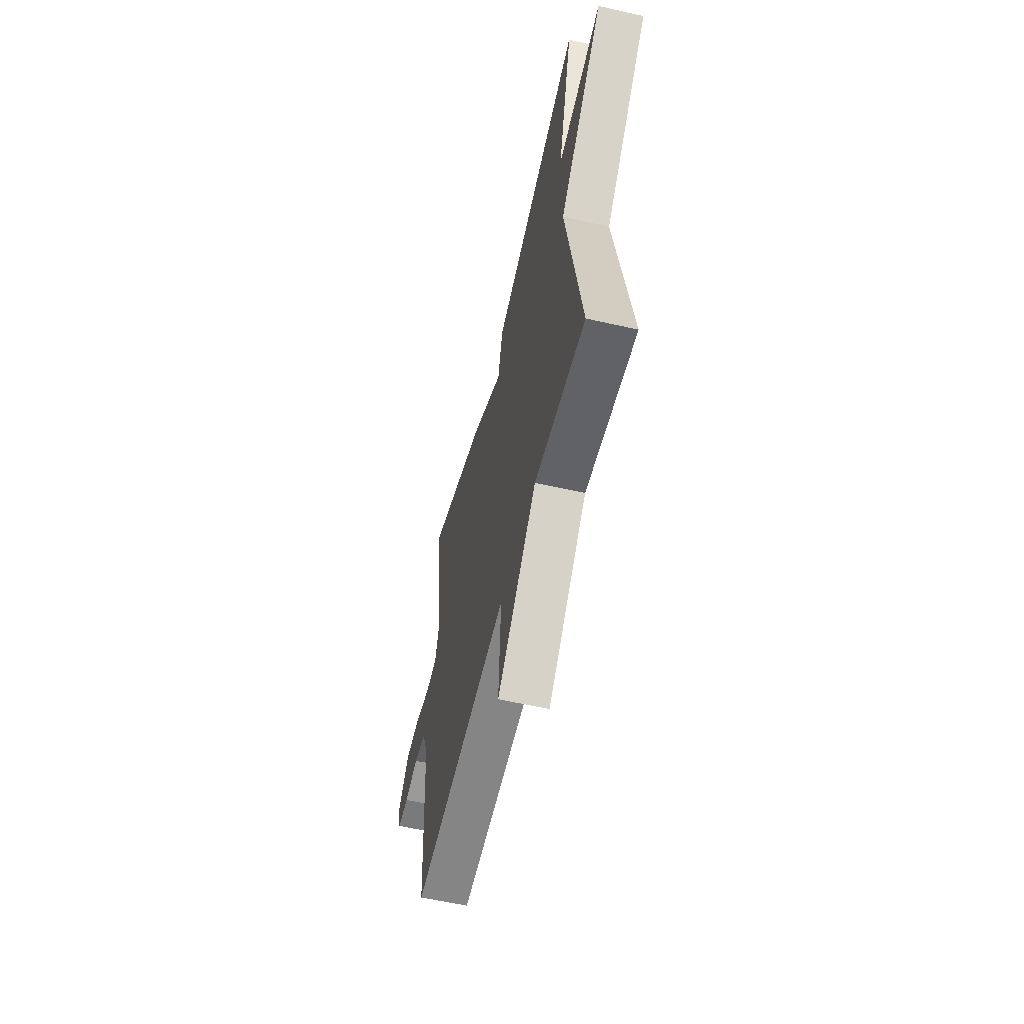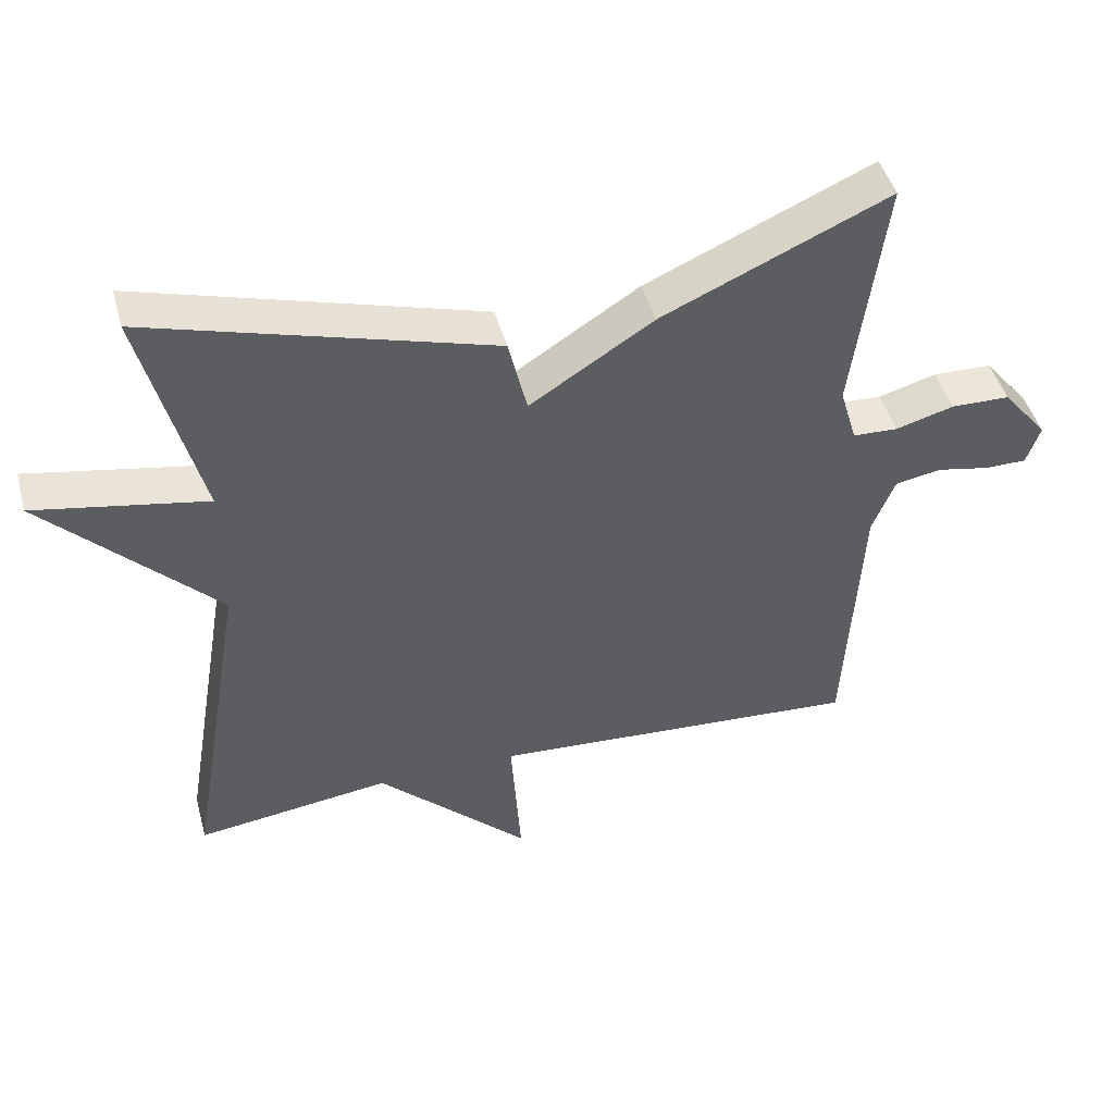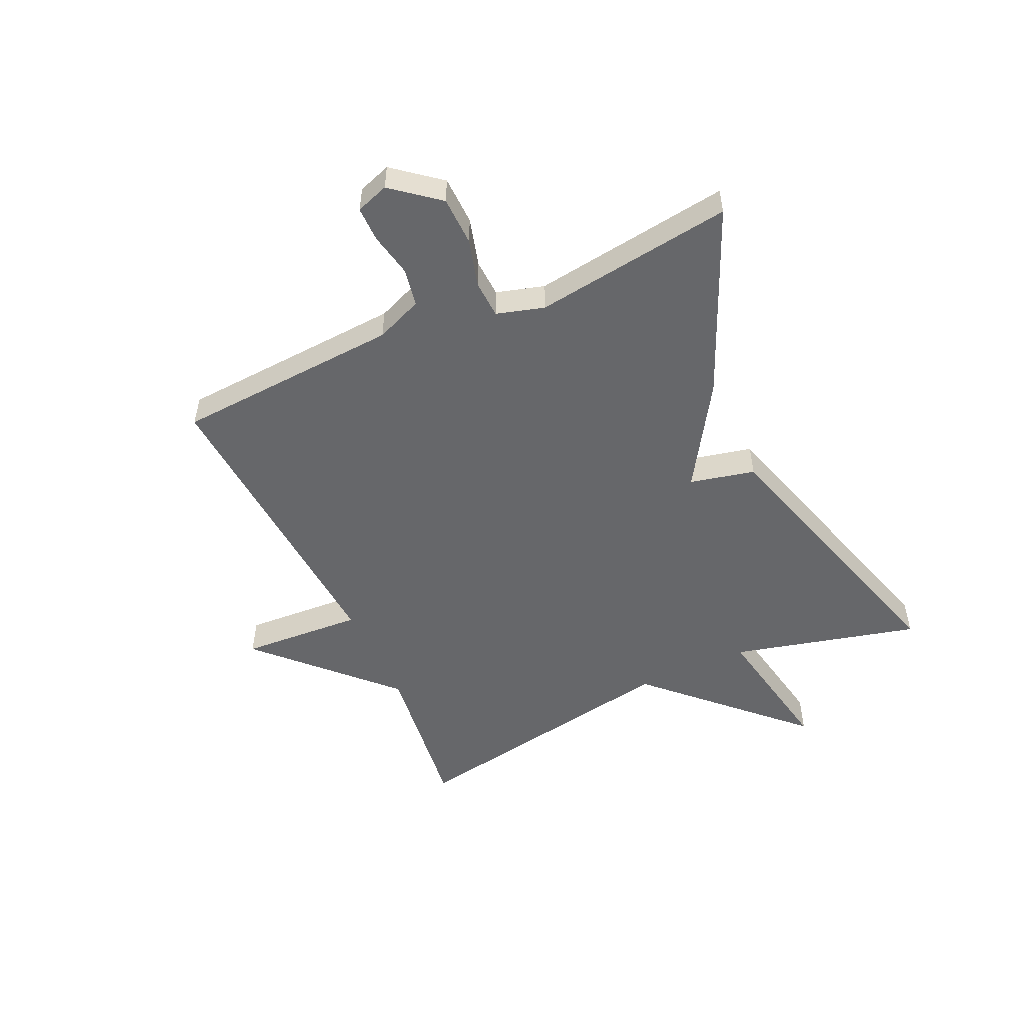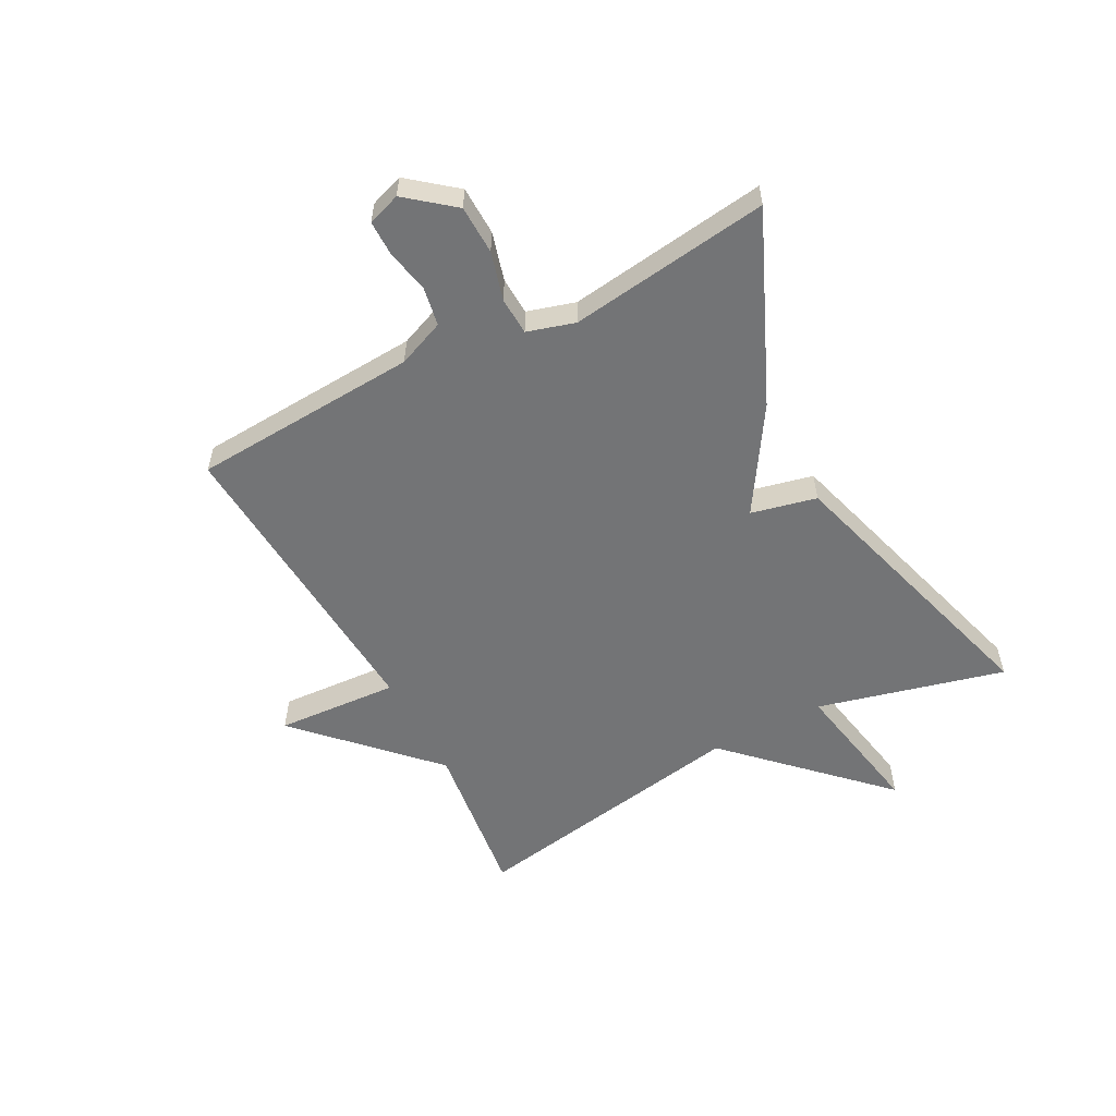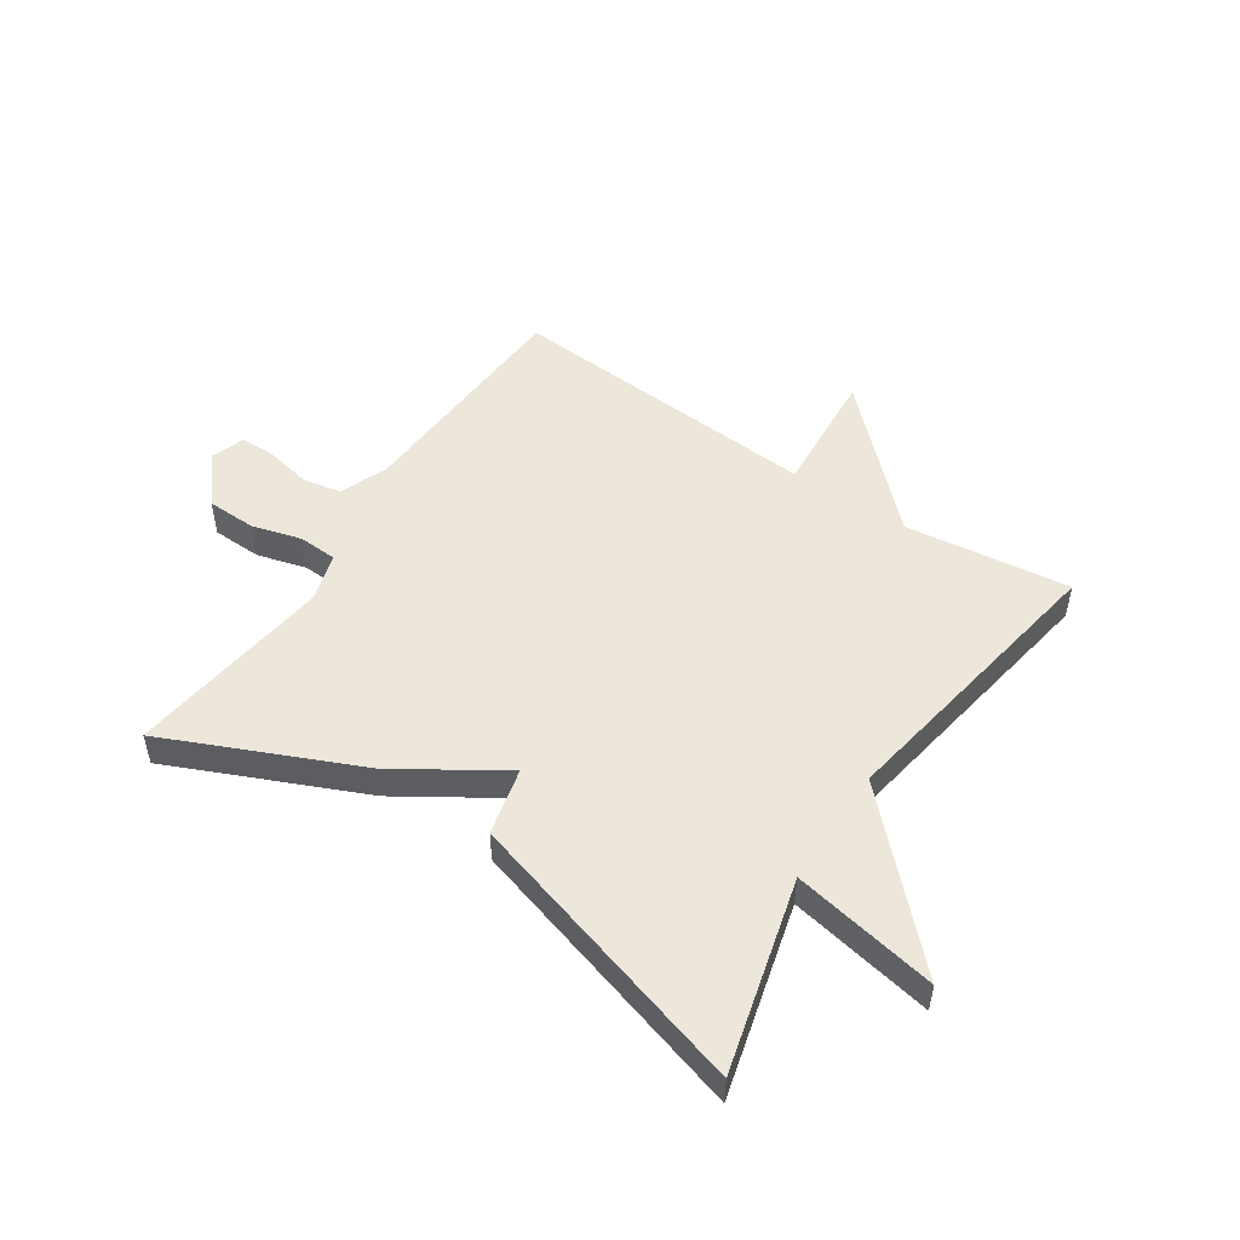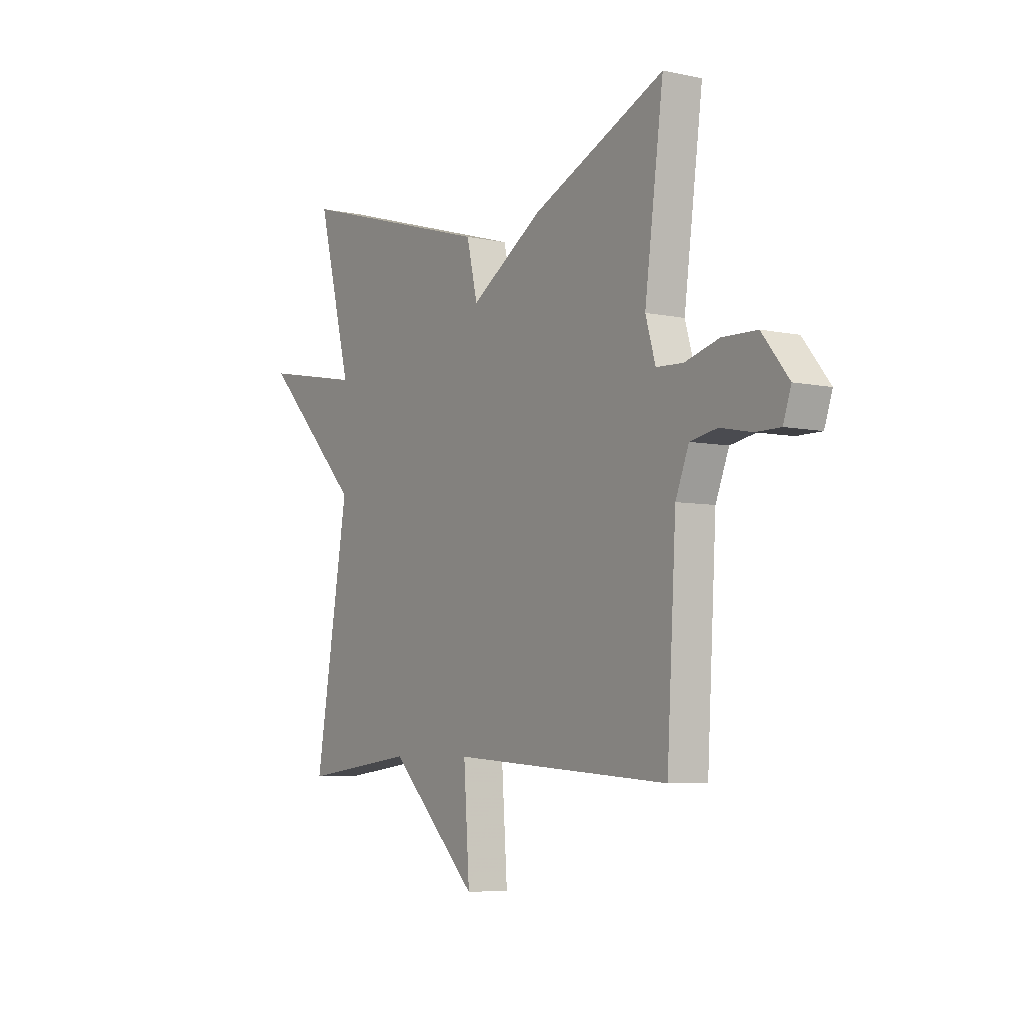
<metadata>
{"format":"obj","ext":"obj","renderer":"f3d","projection":"perspective","resolution":1024,"background":"white","views":[{"elev":-58.0,"azim":76.7,"up":"+Z"},{"elev":45.9,"azim":164.8,"up":"+Z"},{"elev":-52.2,"azim":-65.1,"up":"+Y"},{"elev":-56.1,"azim":-62.0,"up":"+Y"},{"elev":51.3,"azim":33.6,"up":"+Y"},{"elev":-5.9,"azim":-123.1,"up":"+Z"}]}
</metadata>
<code>
v -0.5 0.07 -0.5
v -0.522 0.07 -0.115
v -0.554 0.07 -0.035
v -0.619 0.07 -0.023
v -0.694 0.07 -0.038
v -0.753 0.07 -0.038
v -0.772 0.07 0.018
v -0.708 0.07 0.097
v -0.625 0.07 0.099
v -0.543 0.07 0.076
v -0.479 0.07 0.079
v -0.455 0.07 0.16
v -0.5 0.07 0.5
v -0.181 0.07 0.359
v -0.007 0.07 0.248
v 0.019 0.07 0.359
v 0.5 0.07 0.5
v 0.418 0.07 0.182
v 0.659 0.07 0.227
v 0.418 0.07 -0.018
v 0.5 0.07 -0.5
v 0.226 0.07 -0.465
v 0.012 0.07 -0.673
v 0.026 0.07 -0.465
v -0.5 0 -0.5
v -0.522 0 -0.115
v -0.554 0 -0.035
v -0.619 0 -0.023
v -0.694 0 -0.038
v -0.753 0 -0.038
v -0.772 0 0.018
v -0.708 0 0.097
v -0.625 0 0.099
v -0.543 0 0.076
v -0.479 0 0.079
v -0.455 0 0.16
v -0.5 0 0.5
v -0.181 0 0.359
v -0.007 0 0.248
v 0.019 0 0.359
v 0.5 0 0.5
v 0.418 0 0.182
v 0.659 0 0.227
v 0.418 0 -0.018
v 0.5 0 -0.5
v 0.226 0 -0.465
v 0.012 0 -0.673
v 0.026 0 -0.465
f 22 23 24
f 20 21 22
f 20 22 24
f 18 19 20
f 24 1 2
f 20 24 2
f 18 20 2
f 15 16 17 18
f 12 13 14 15
f 15 18 2
f 12 15 2
f 11 12 2
f 8 9 10
f 7 8 10
f 6 7 10
f 5 6 10
f 4 5 10
f 3 4 10 11
f 2 3 11
f 48 47 46
f 46 45 44
f 48 46 44
f 44 43 42
f 26 25 48
f 26 48 44
f 26 44 42
f 42 41 40 39
f 39 38 37 36
f 26 42 39
f 26 39 36
f 26 36 35
f 34 33 32
f 34 32 31
f 34 31 30
f 34 30 29
f 34 29 28
f 35 34 28 27
f 35 27 26
f 1 25 26 2
f 2 26 27 3
f 3 27 28 4
f 4 28 29 5
f 5 29 30 6
f 6 30 31 7
f 7 31 32 8
f 8 32 33 9
f 9 33 34 10
f 10 34 35 11
f 11 35 36 12
f 12 36 37 13
f 13 37 38 14
f 14 38 39 15
f 15 39 40 16
f 16 40 41 17
f 17 41 42 18
f 18 42 43 19
f 19 43 44 20
f 20 44 45 21
f 21 45 46 22
f 22 46 47 23
f 23 47 48 24
f 24 48 25 1

</code>
